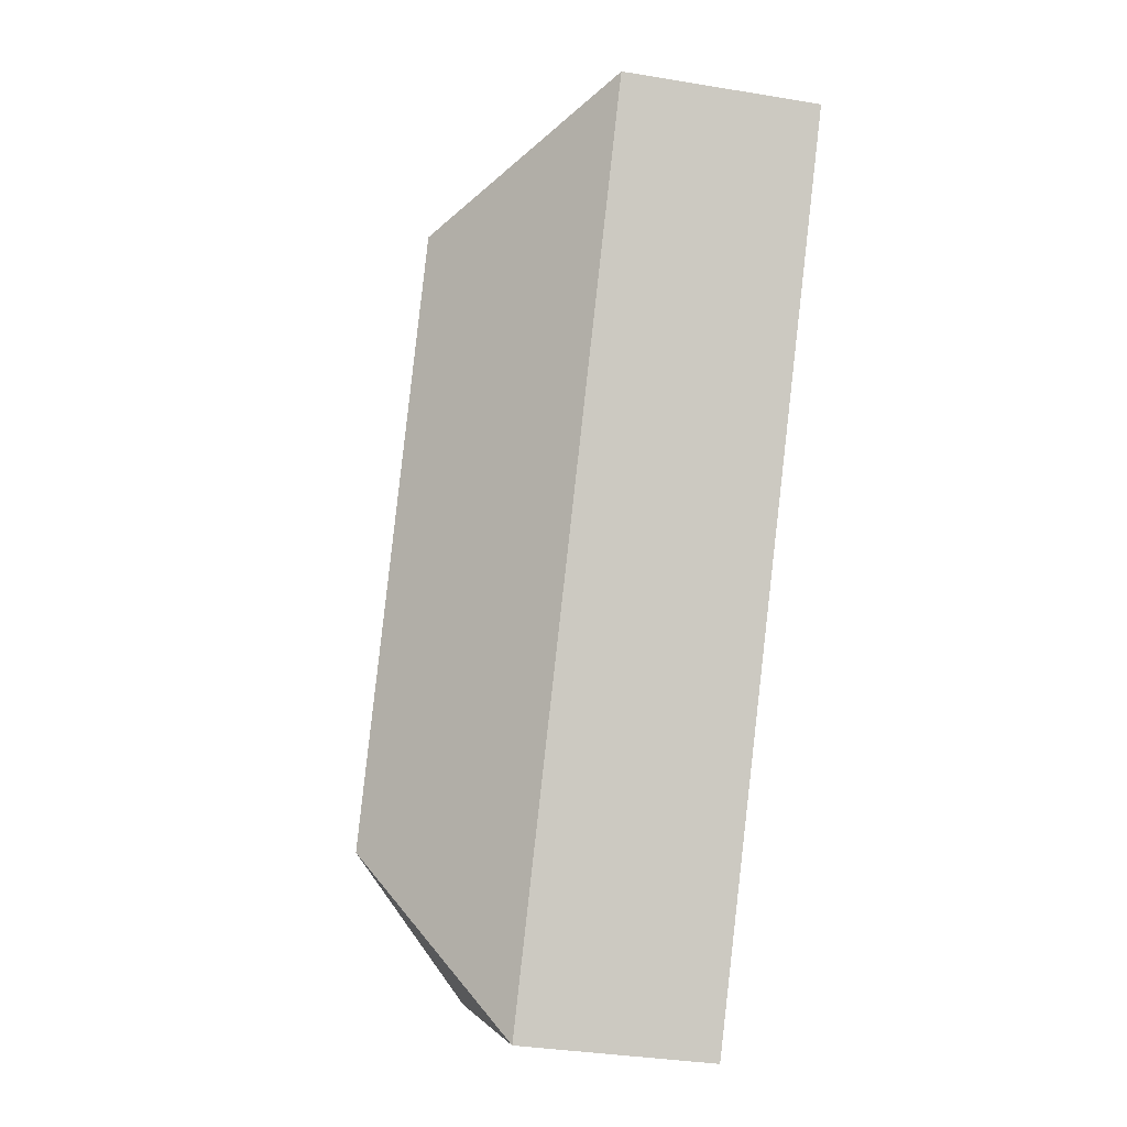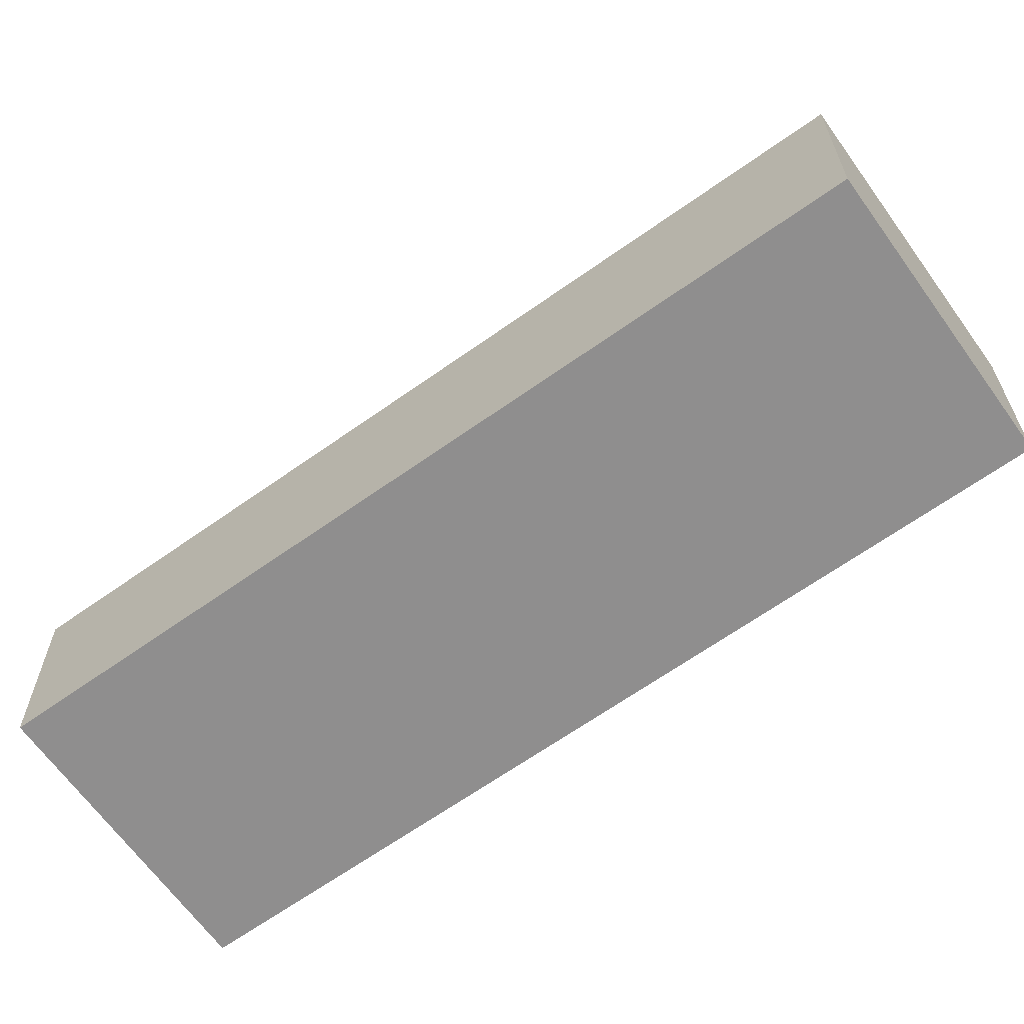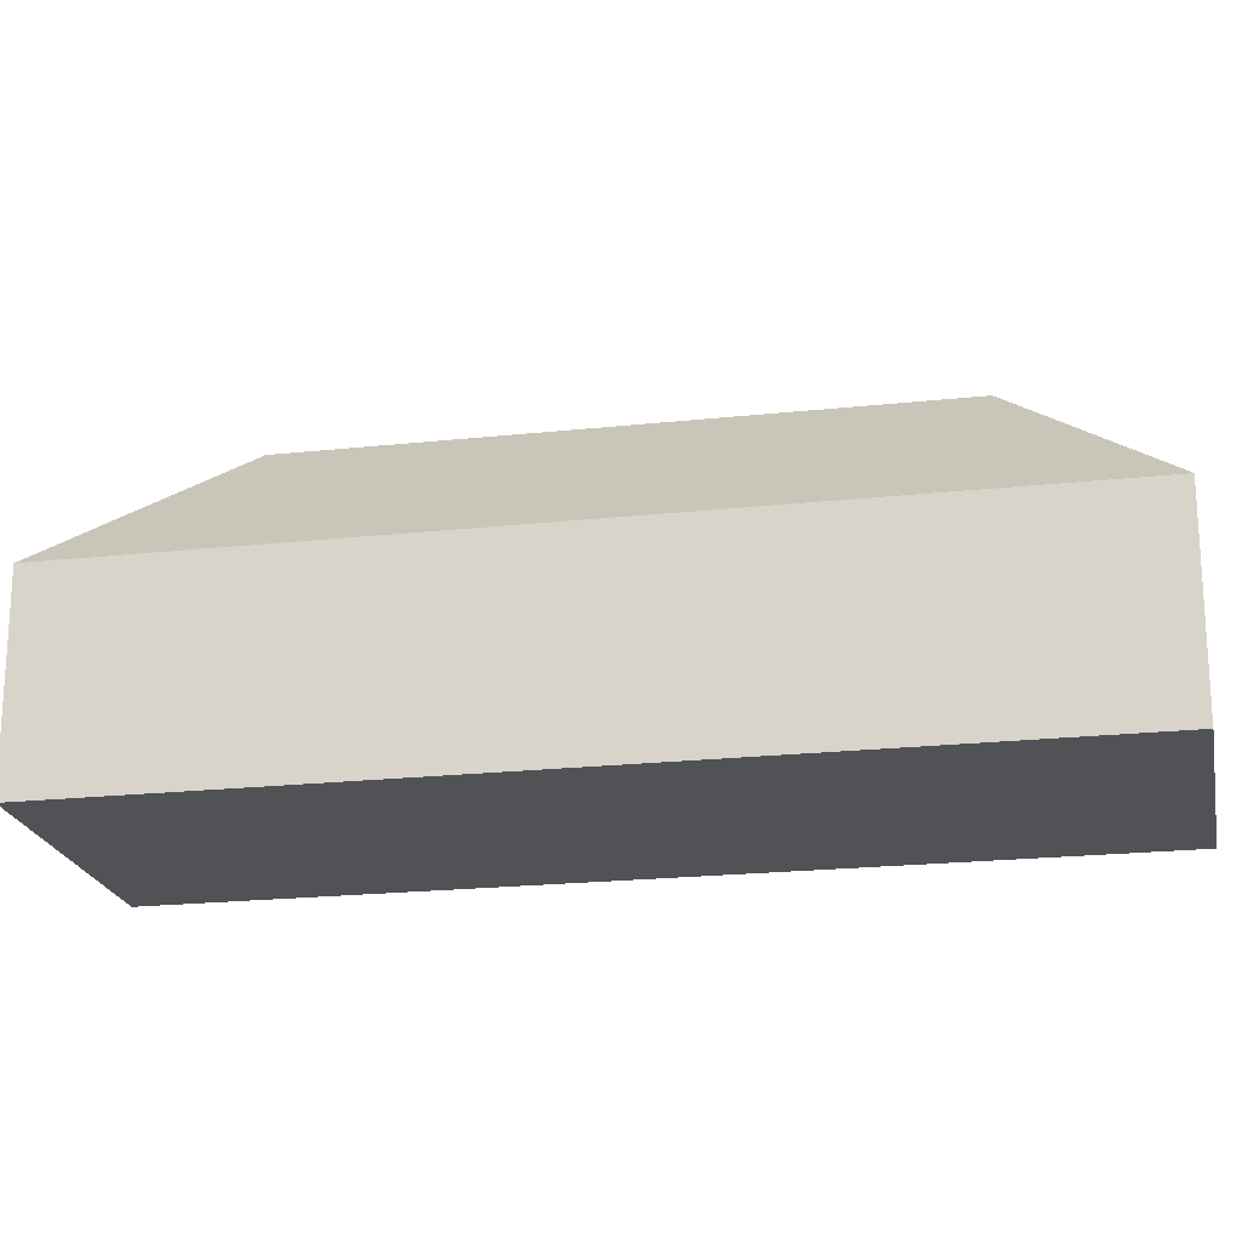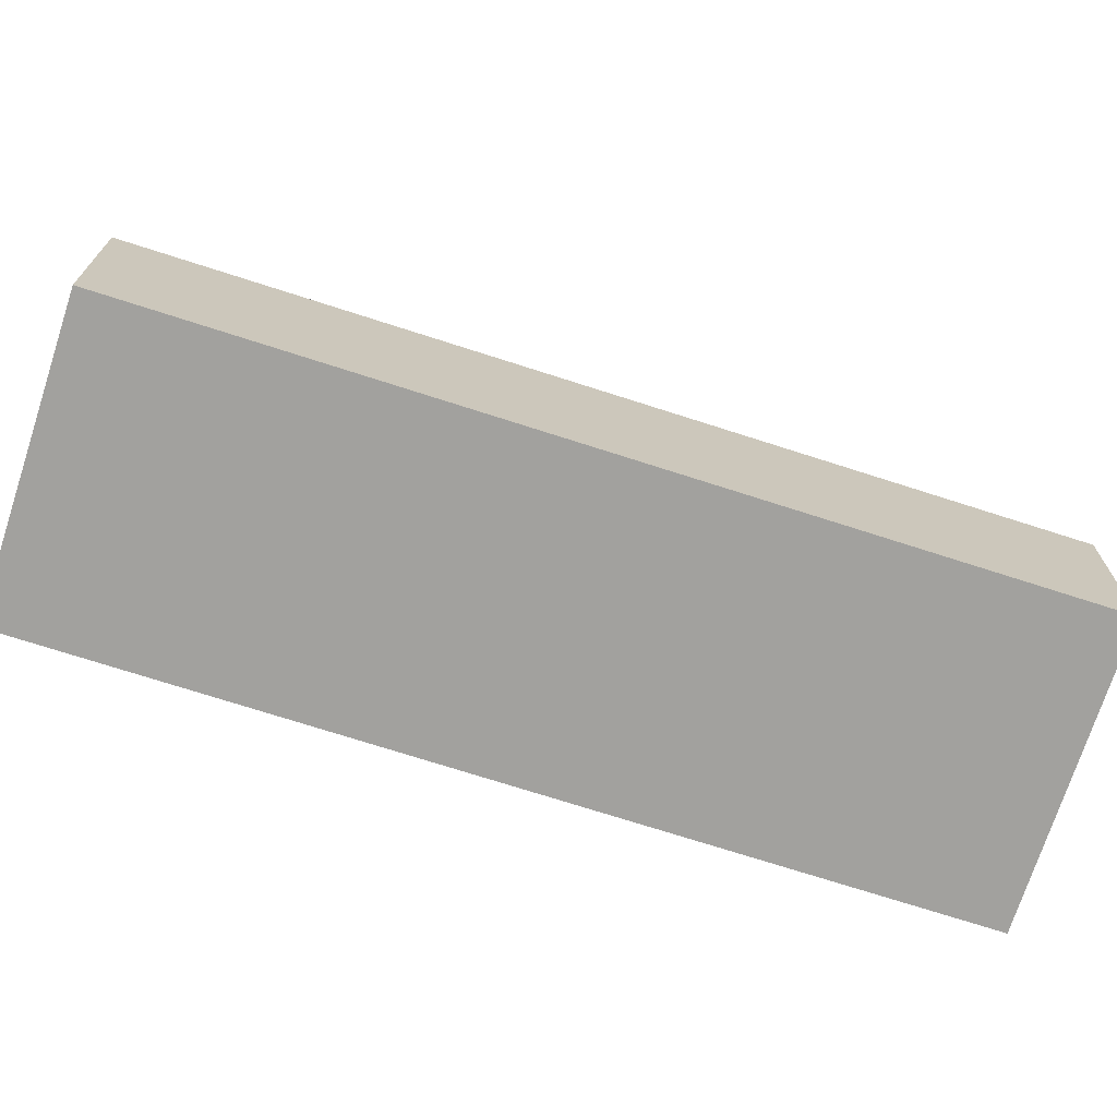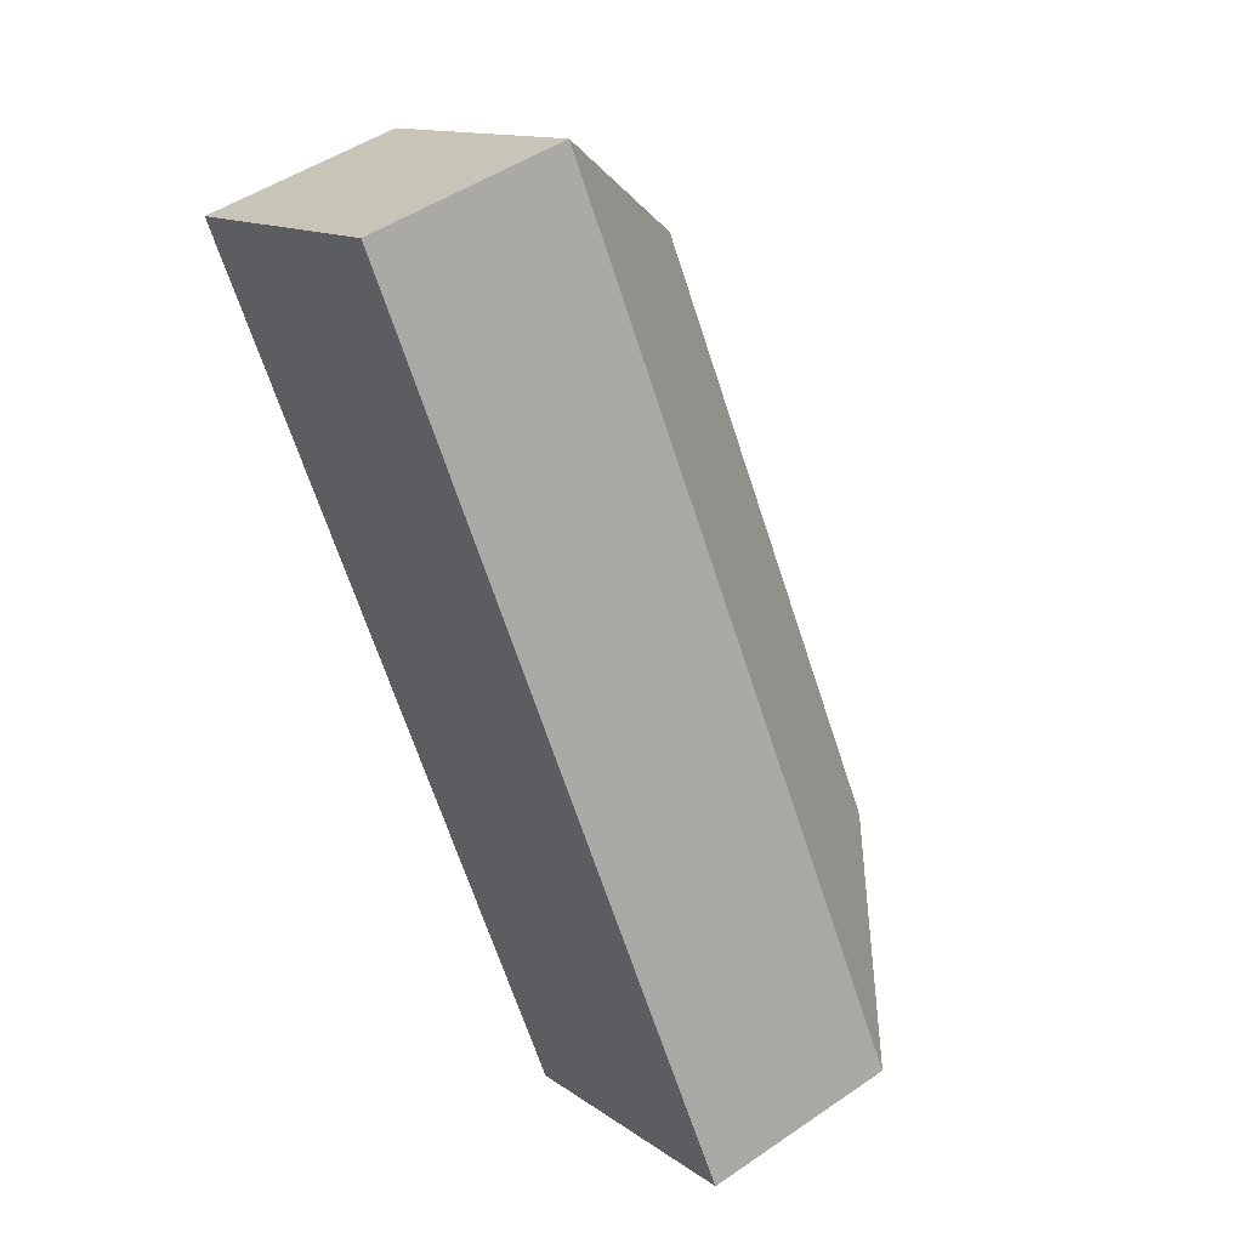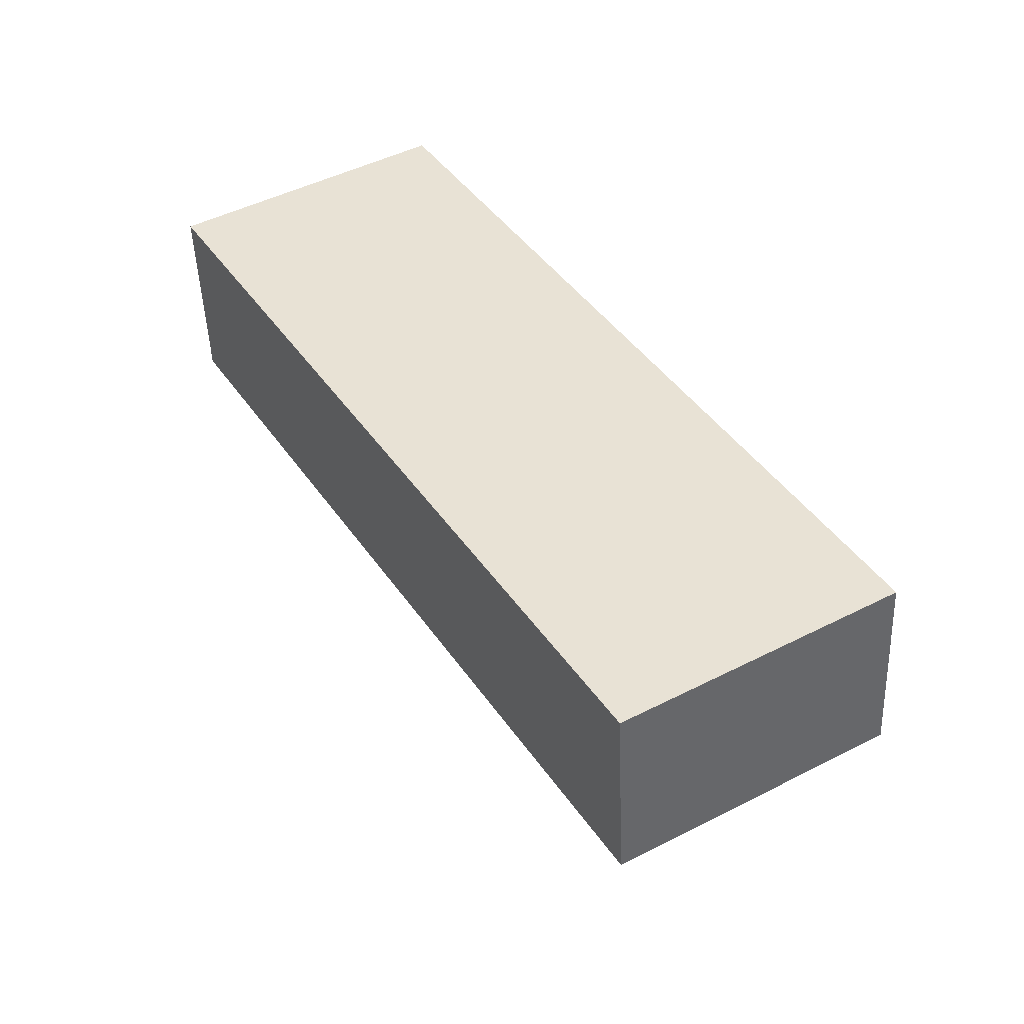
<metadata>
{"format":"obj","ext":"obj","renderer":"f3d","projection":"perspective","resolution":1024,"background":"white","views":[{"elev":-34.5,"azim":-102.6,"up":"+Z"},{"elev":-65.0,"azim":-85.0,"up":"+Y"},{"elev":-20.8,"azim":70.5,"up":"+Y"},{"elev":-72.1,"azim":41.5,"up":"+Y"},{"elev":48.9,"azim":52.7,"up":"+Z"},{"elev":-47.8,"azim":2.2,"up":"+Z"}]}
</metadata>
<code>
v  12.95 -4.678e-16 7.64
v  0.0002069 9.733 -0.0003085
v  0 0 0
v  12.95 9.733 7.639
v  22.99 2.377e-15 -38.82
v  22.99 9.733 -38.82
v  35.94 1.909e-15 -31.18
v  35.94 9.733 -31.18
v  25.63 16.96 -28.54
v  10.31 16.96 -2.65
g defaultobject
f 1 2 3
f 2 1 4
f 2 5 3
f 5 2 6
f 6 7 5
f 7 6 8
f 7 4 1
f 4 7 8
f 5 1 3
f 1 5 7
f 9 8 6
f 9 2 10
f 2 9 6
f 9 4 8
f 4 9 10
f 2 4 10

</code>
